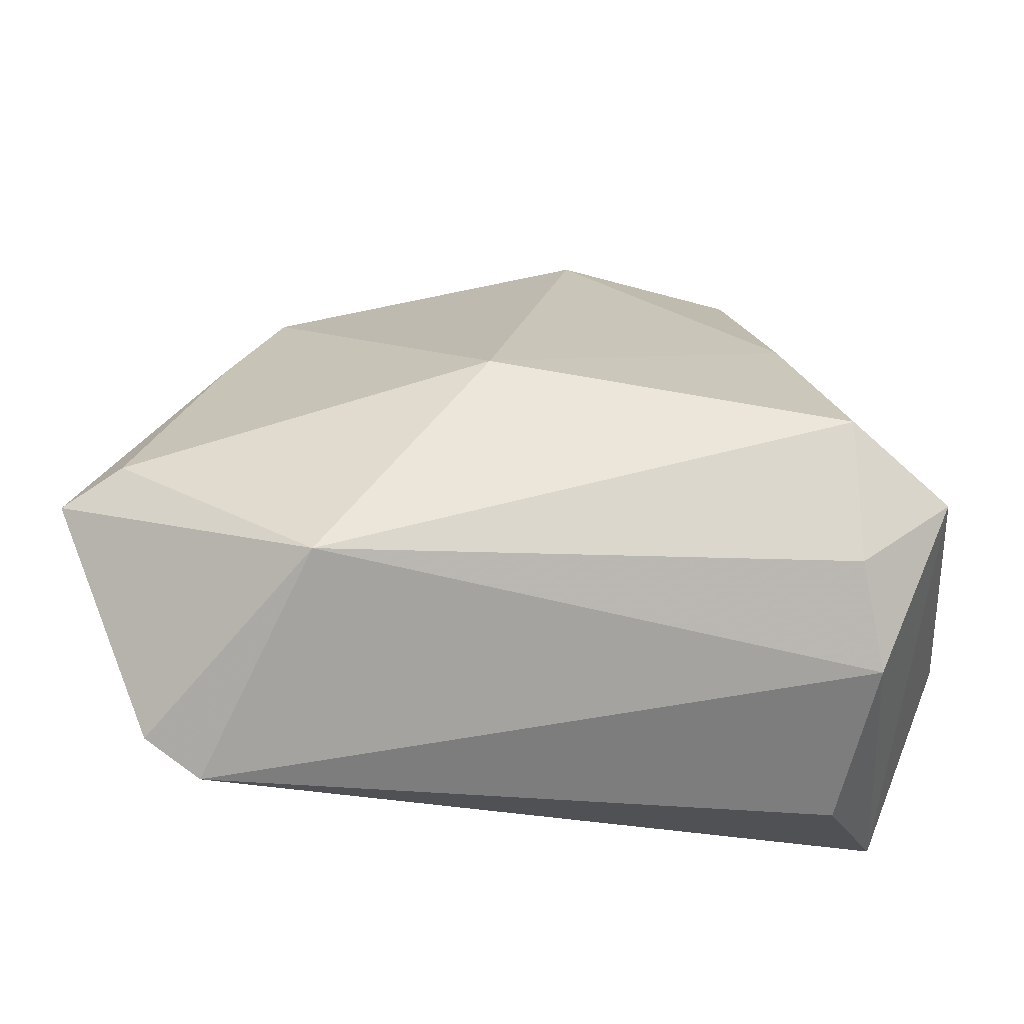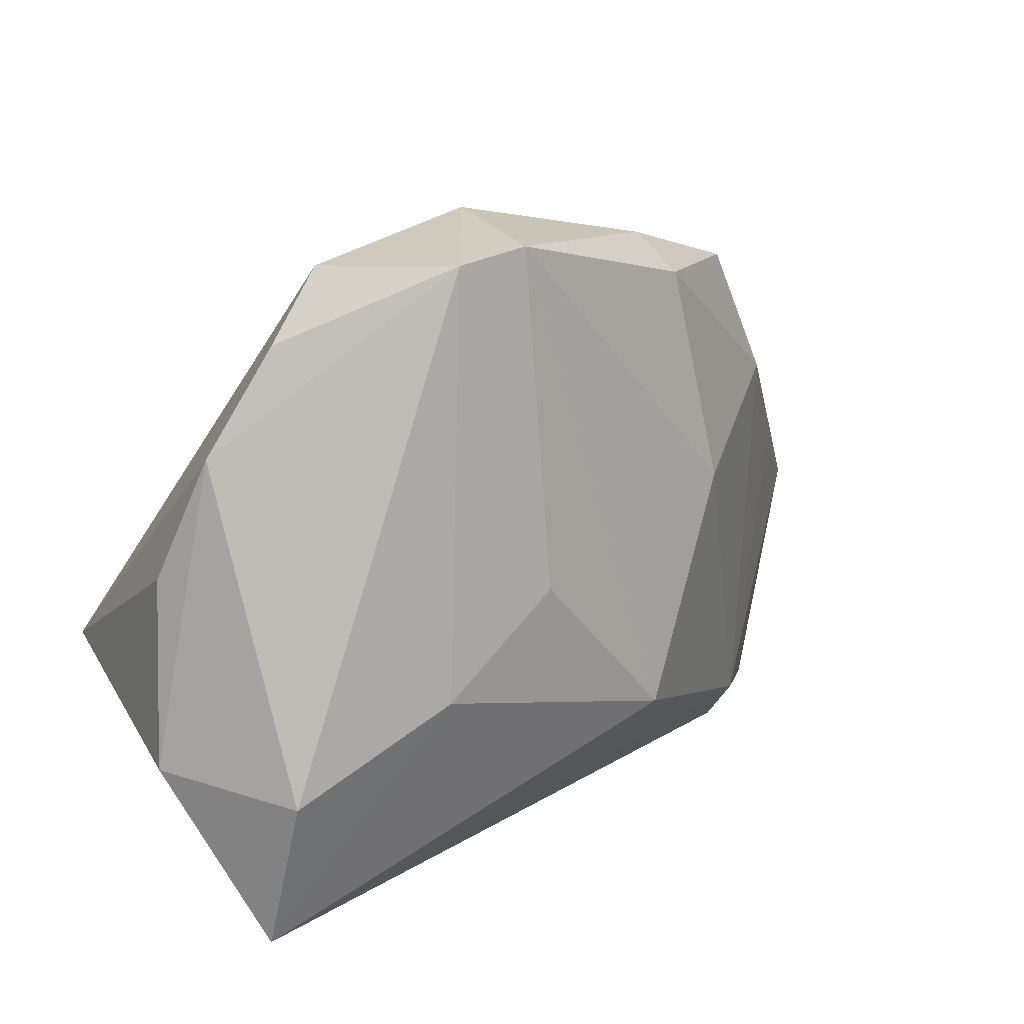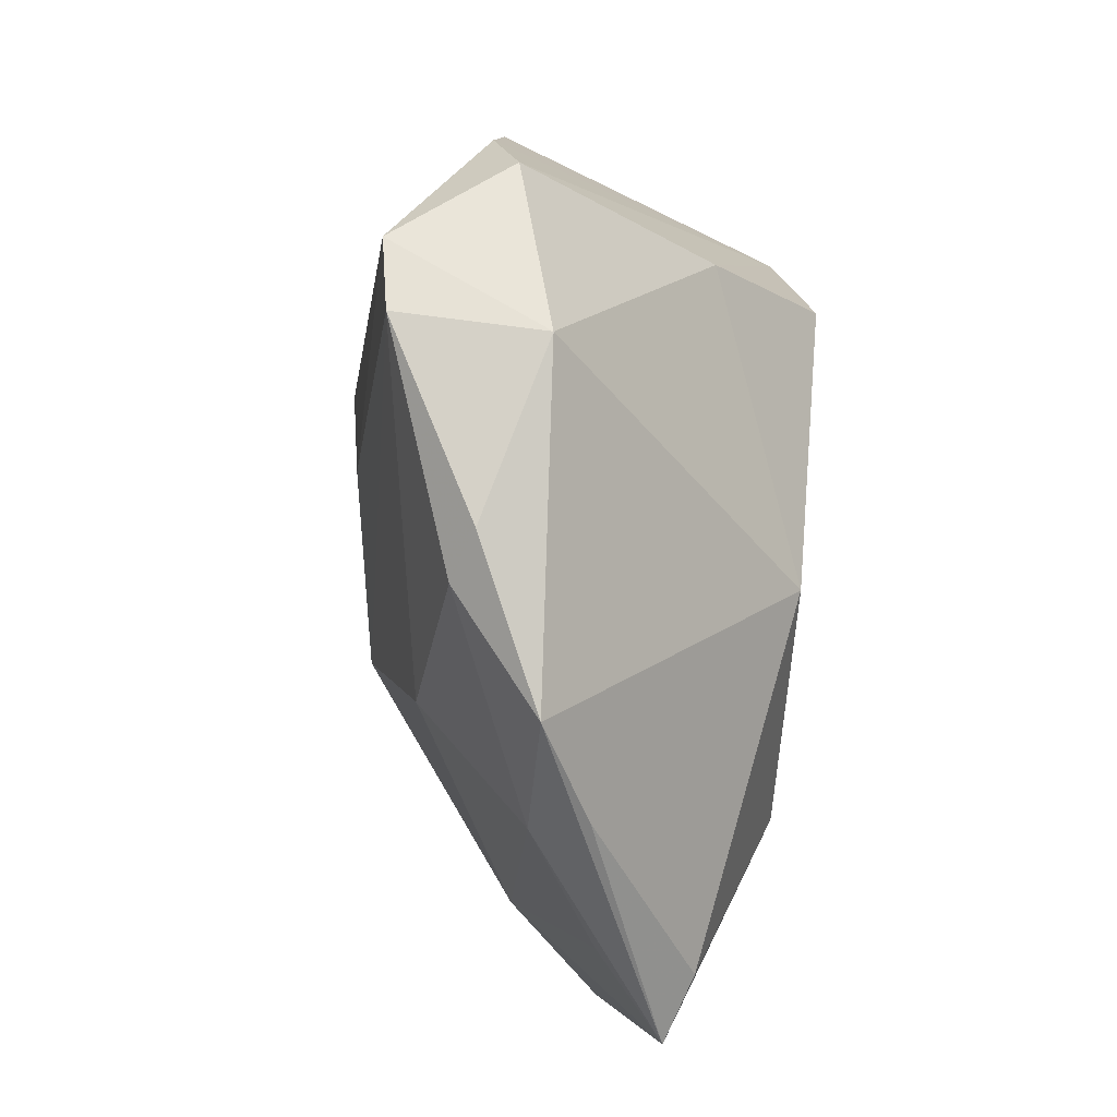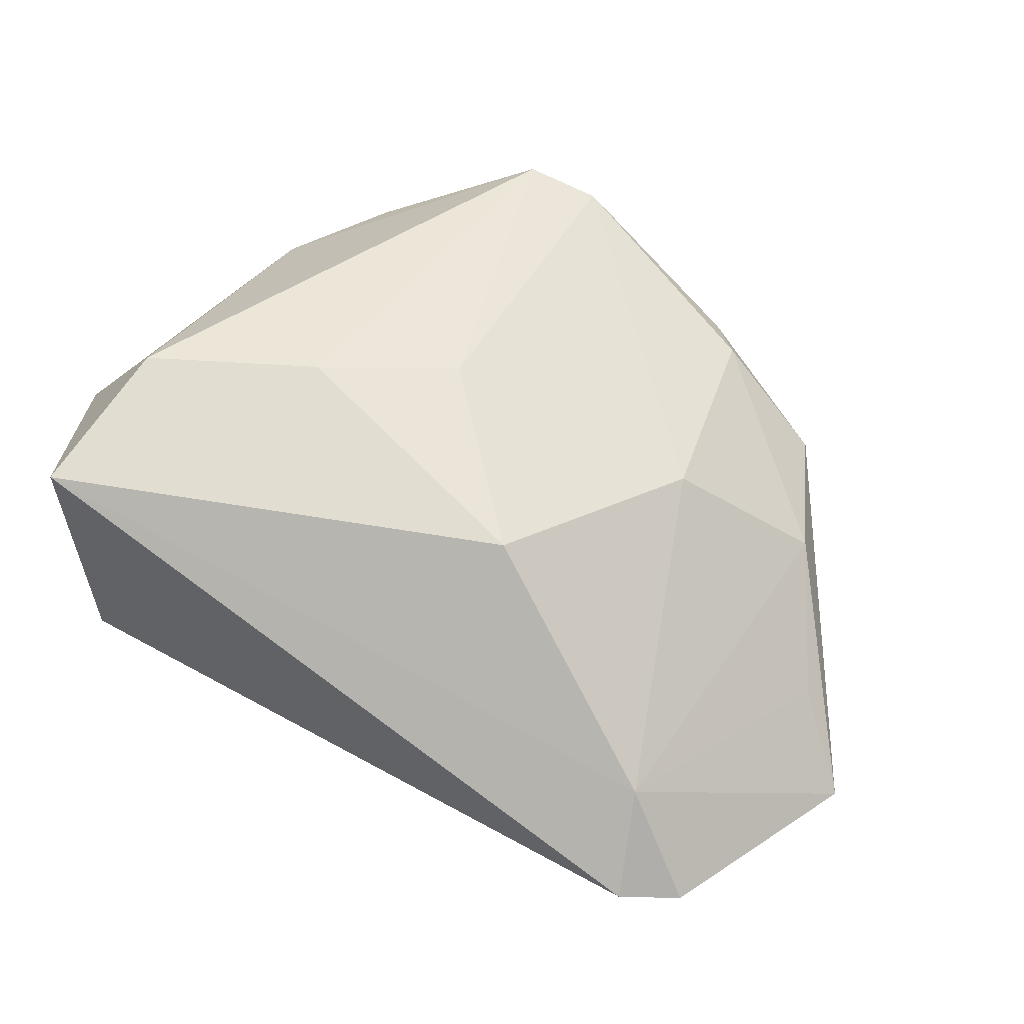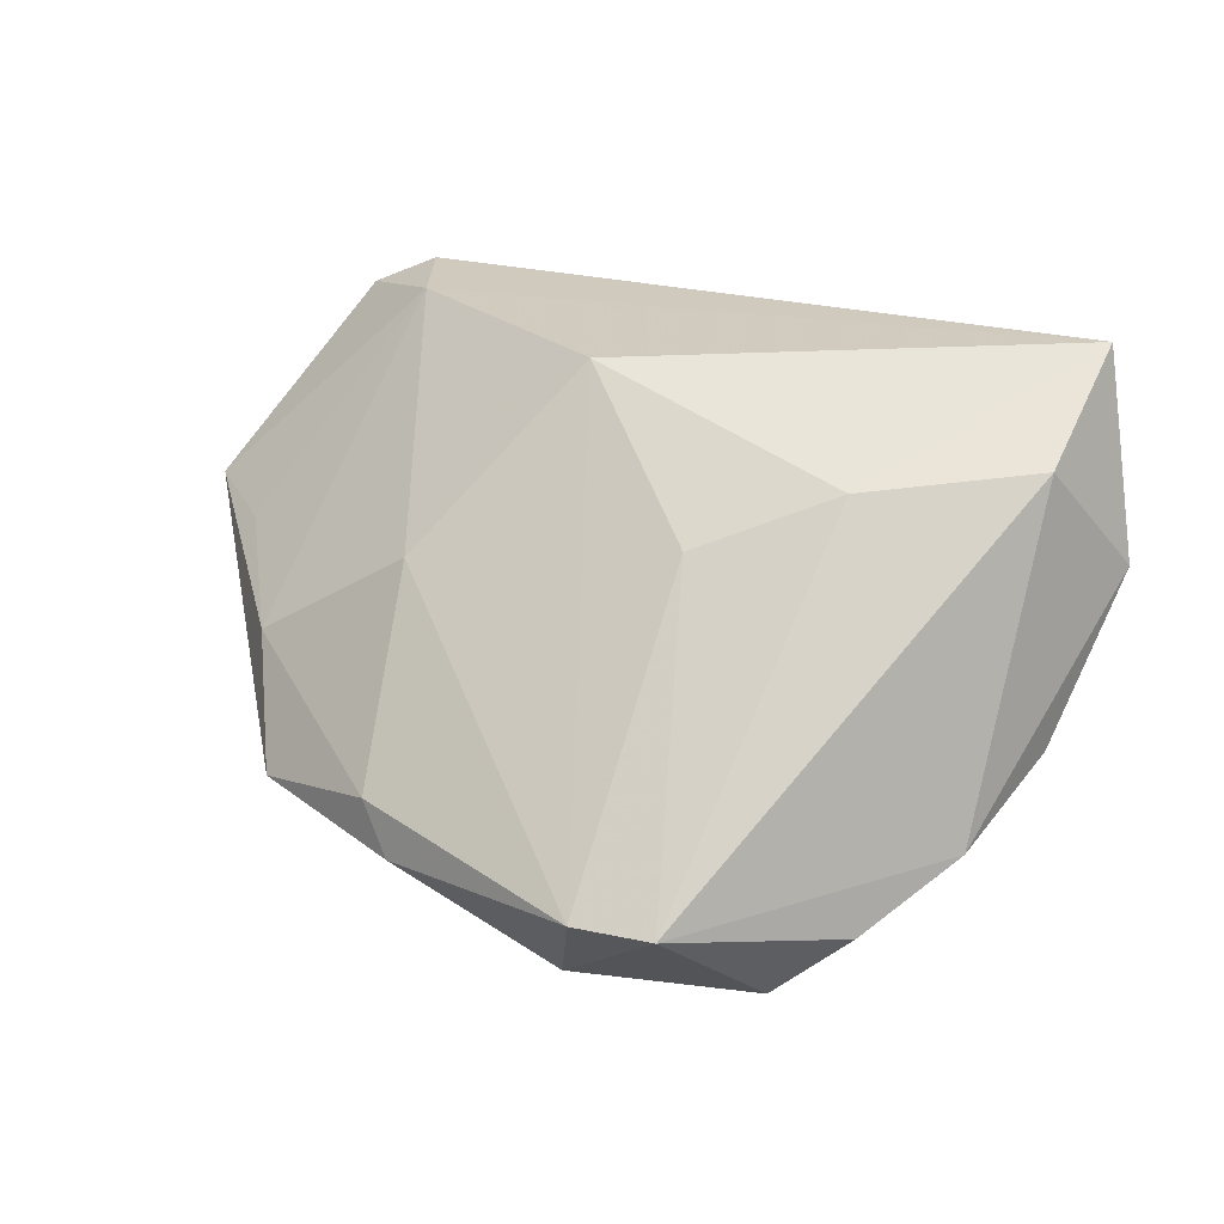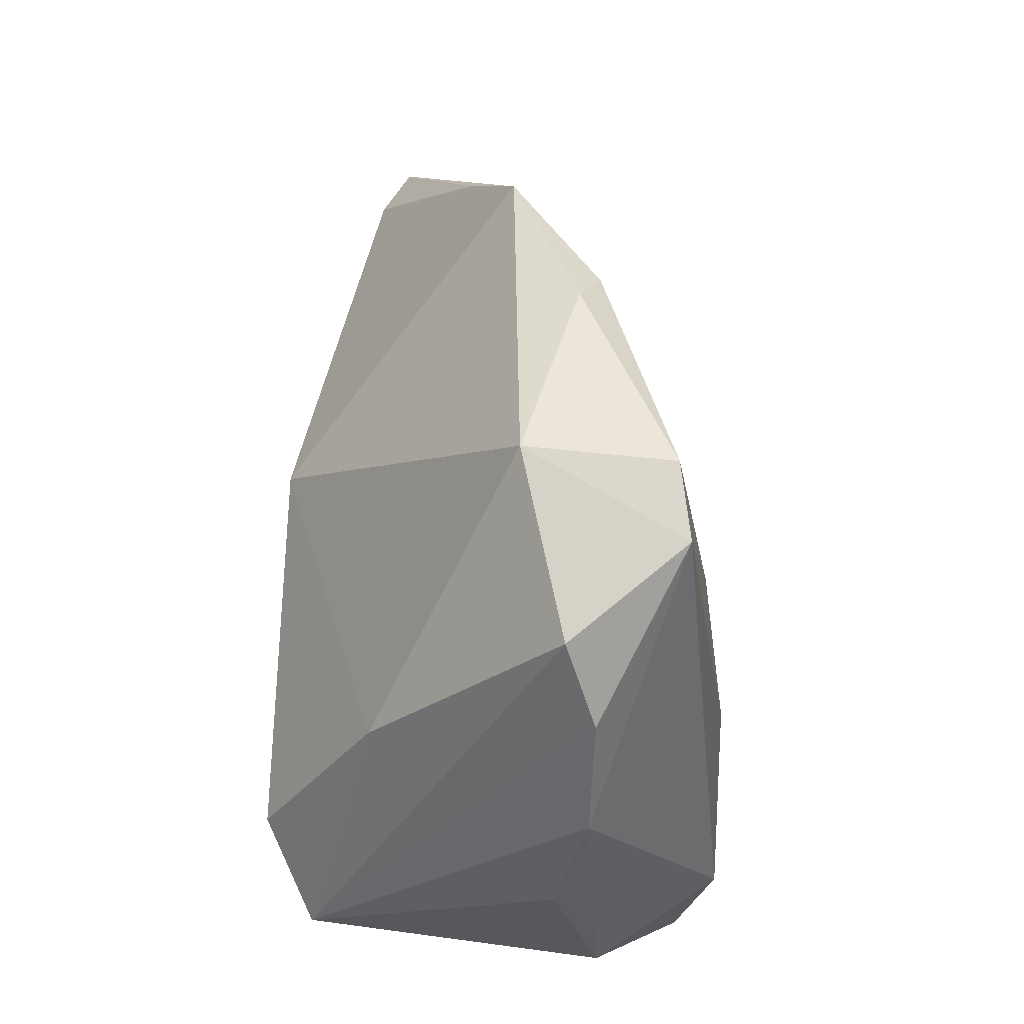
<metadata>
{"format":"obj","ext":"obj","renderer":"f3d","projection":"perspective","resolution":1024,"background":"white","views":[{"elev":-34.0,"azim":-178.8,"up":"+Y"},{"elev":23.1,"azim":-27.9,"up":"+Y"},{"elev":66.7,"azim":96.1,"up":"+Y"},{"elev":54.9,"azim":26.9,"up":"+Z"},{"elev":67.6,"azim":-162.5,"up":"+Z"},{"elev":69.7,"azim":-86.8,"up":"+Y"}]}
</metadata>
<code>
v 0.03206 0.01254 0.01579
v -0.0007986 0.05114 0.0214
v 0.04469 -0.02932 0.003376
v -0.03828 -0.01328 0.03196
v -0.05044 -0.01236 0.01575
v 0.03211 -0.02018 -0.03054
v 0.05887 -0.001489 -0.0216
v -0.03612 -0.01946 -0.02498
v 0.04923 0.02086 -3.18e-05
v 0.0277 0.04105 0.01105
v -0.01676 -0.003831 0.03158
v 0.01751 -0.01483 0.02526
v 0.01051 0.008492 -0.03054
v 0.05481 -0.03495 -0.009363
v 0.04764 -0.03962 -0.006998
v -0.02856 0.02075 -0.01578
v -0.03155 0.04057 0.01299
v -0.03348 -0.03962 0.004967
v -0.03572 -0.002022 -0.03054
v 0.04215 0.03842 -0.000935
v -0.02367 0.04856 0.008778
v -0.01079 0.0505 0.02319
v -0.04081 0.02724 0.01297
v -0.03862 -0.02989 -0.01533
v 1.221e-05 0.05139 0.002142
v -0.0006175 0.007177 0.0281
v -0.04105 -0.03407 0.02781
v -0.04688 0.01083 0.009291
v 0.02299 0.04658 0.008398
v -0.04763 -0.01078 -0.02408
v 0.05805 0.003084 -0.009131
v 0.04909 0.02514 -0.007356
v 0.067 -0.005599 -0.01848
f 5 30 27
f 12 11 27
f 15 27 18
f 29 25 2
f 3 27 15
f 12 27 3
f 28 30 5
f 5 23 28
f 28 23 30
f 4 27 11
f 5 27 4
f 4 23 5
f 16 30 21
f 16 19 30
f 21 25 16
f 13 19 16
f 16 25 13
f 30 19 8
f 24 27 30
f 24 18 27
f 30 8 24
f 15 18 24
f 22 25 21
f 22 2 25
f 23 4 22
f 22 4 11
f 26 11 12
f 12 2 26
f 26 22 11
f 2 22 26
f 14 3 15
f 33 3 14
f 1 2 12
f 12 3 1
f 3 9 1
f 31 3 33
f 33 9 31
f 31 9 3
f 20 25 29
f 20 9 33
f 13 25 20
f 20 7 13
f 6 8 19
f 6 19 13
f 6 14 15
f 15 24 6
f 6 24 8
f 13 7 6
f 33 14 6
f 6 7 33
f 17 22 21
f 23 22 17
f 21 30 17
f 30 23 17
f 29 2 10
f 2 1 10
f 10 20 29
f 10 1 9
f 9 20 10
f 33 7 32
f 32 20 33
f 7 20 32

</code>
